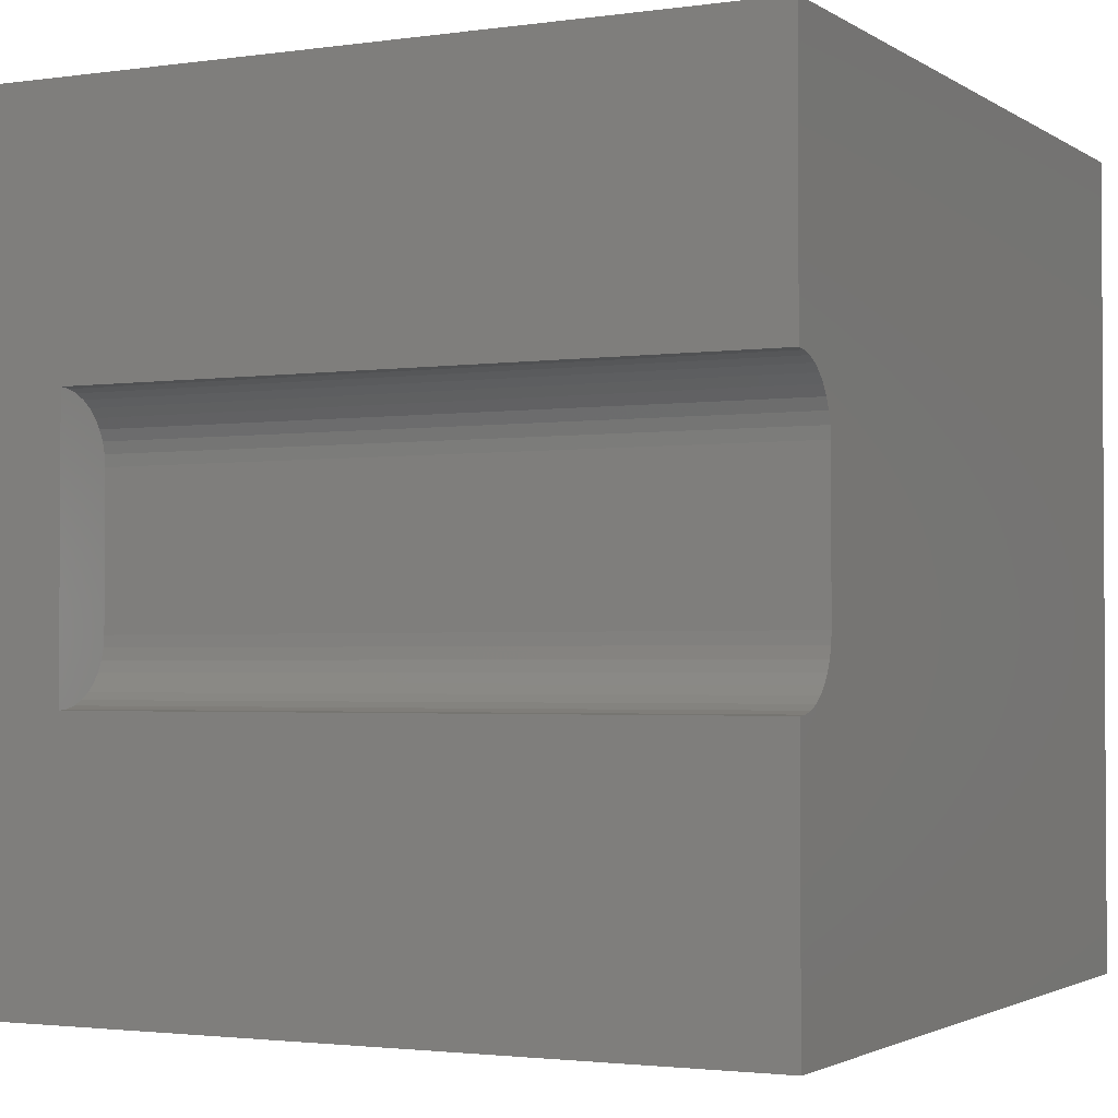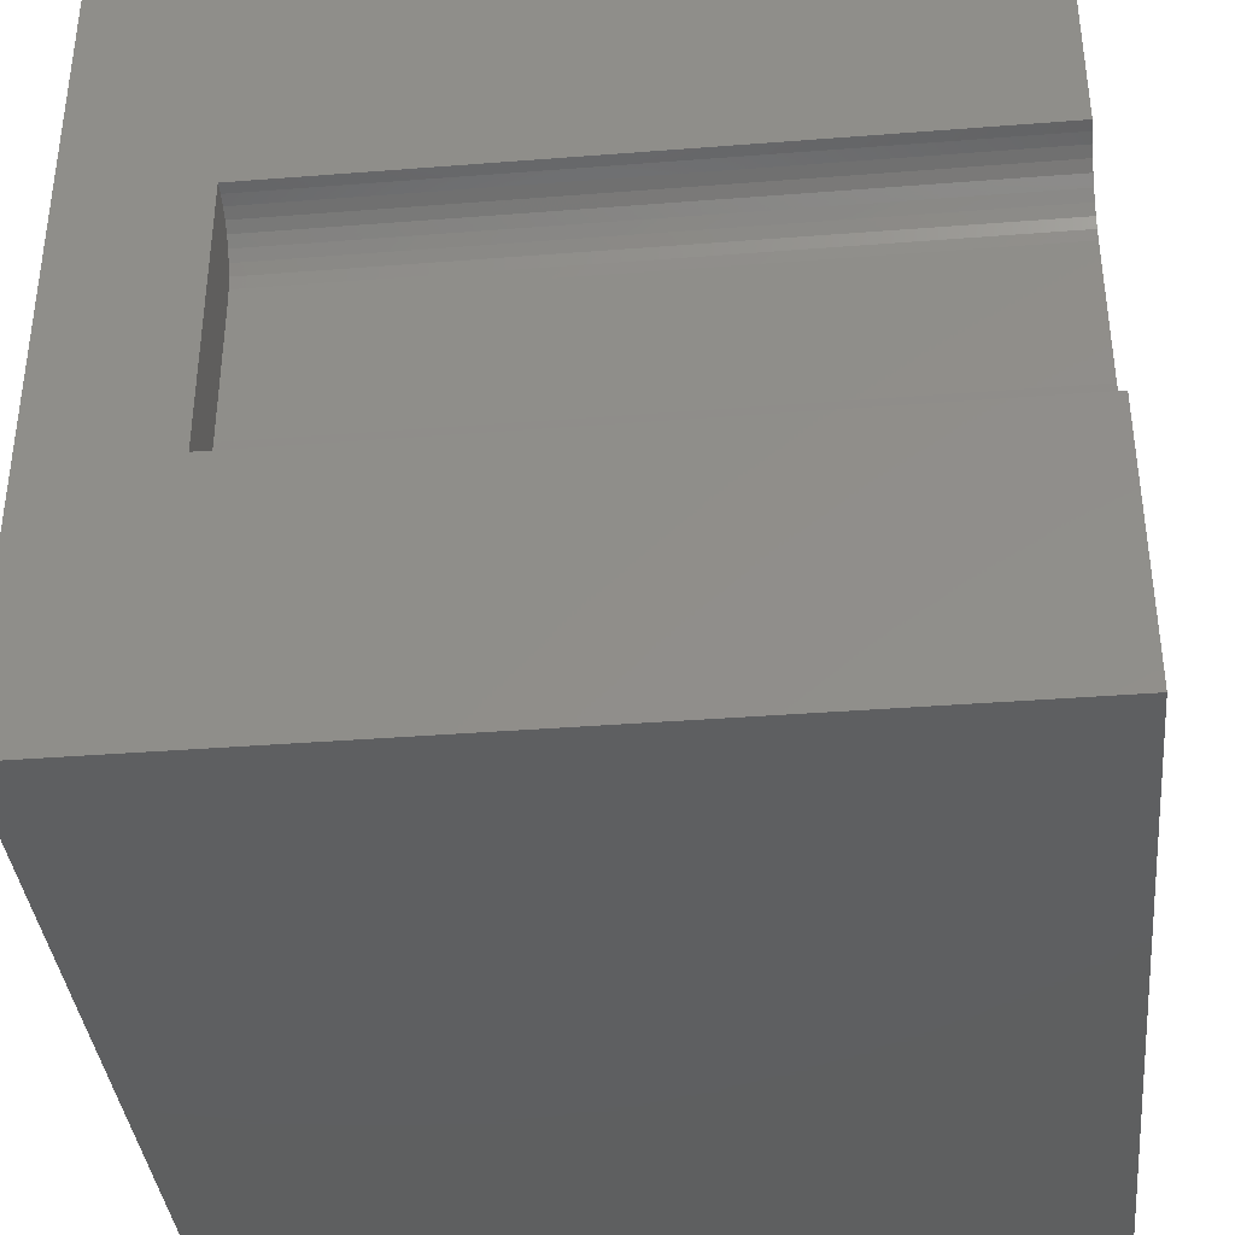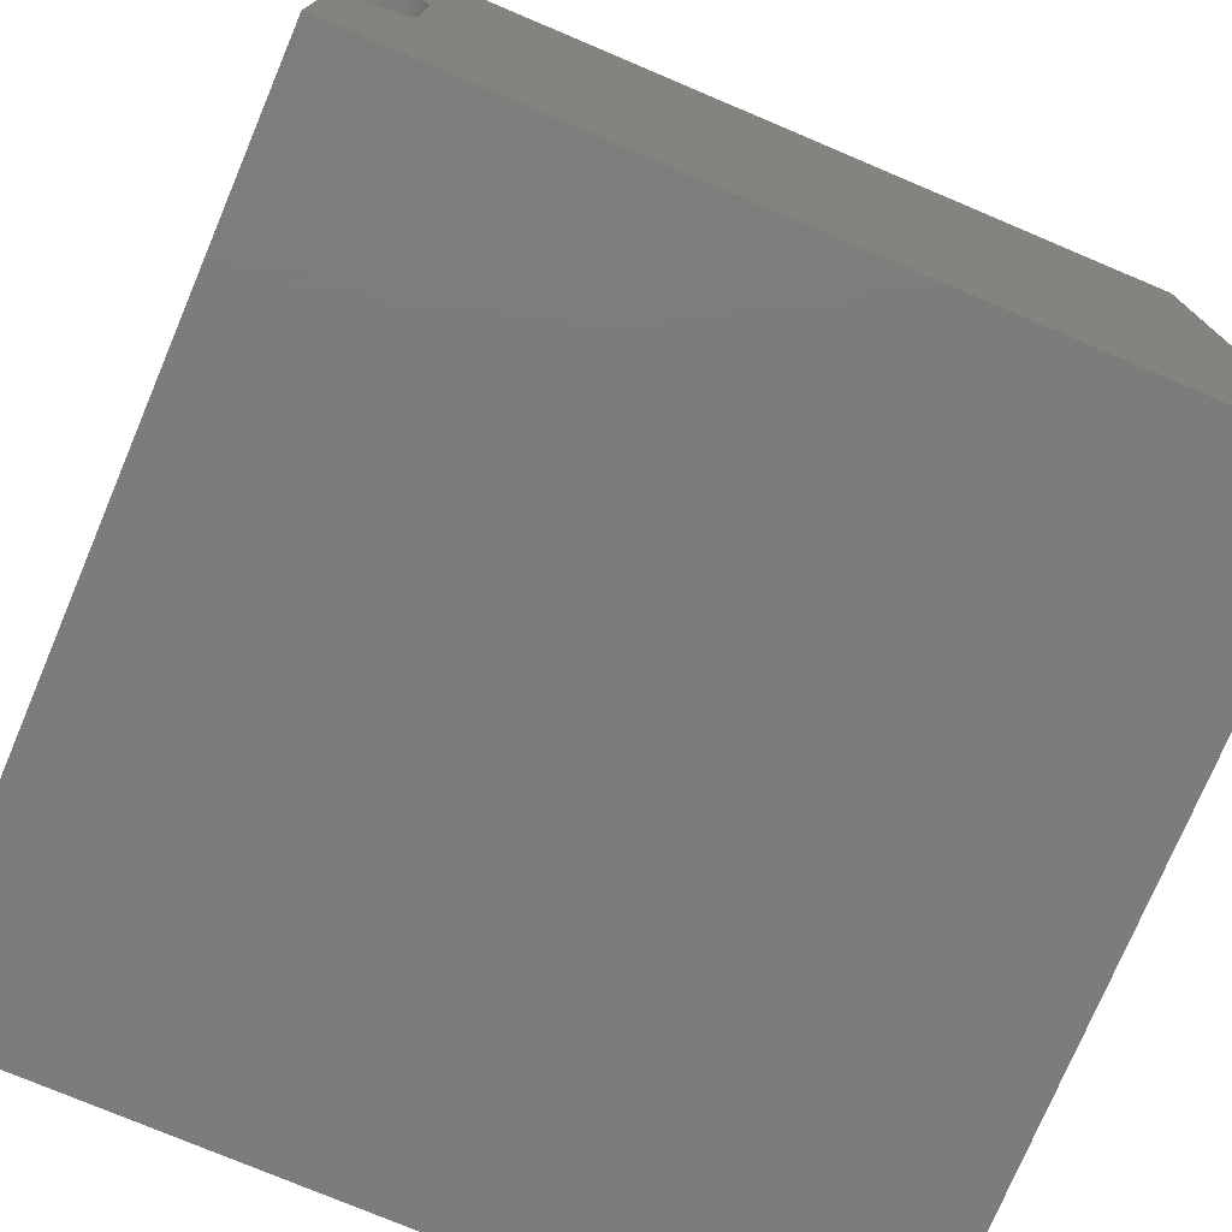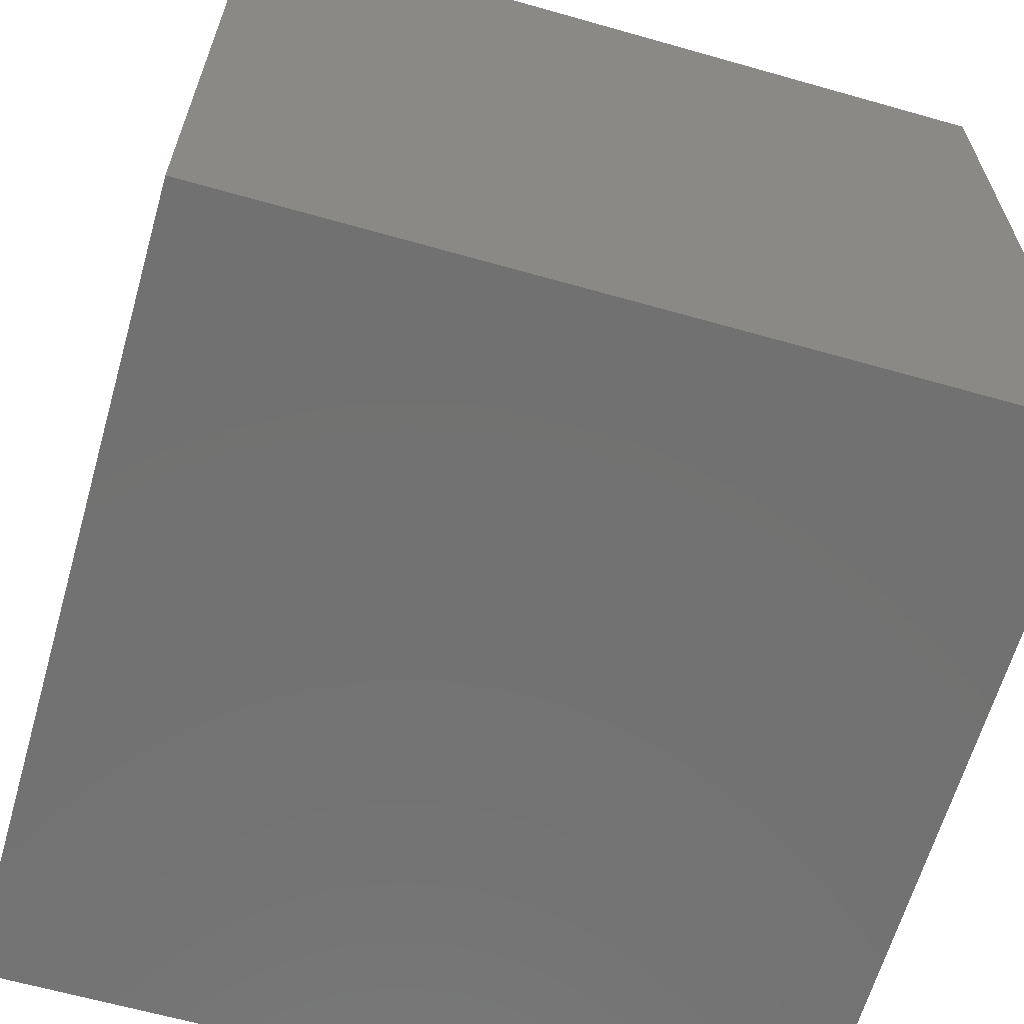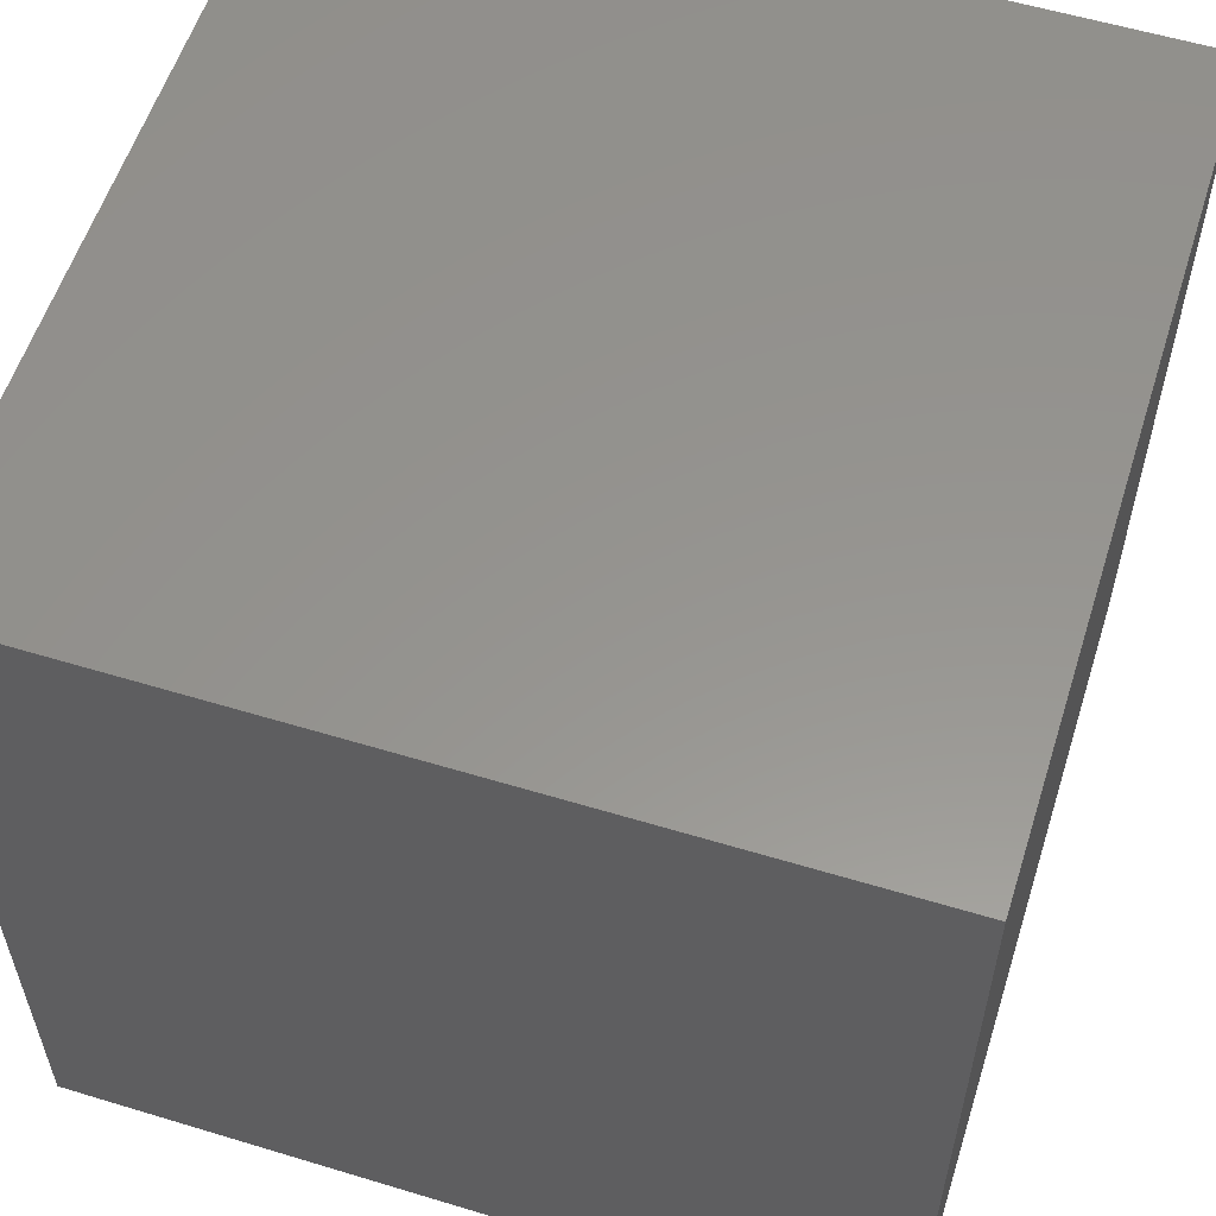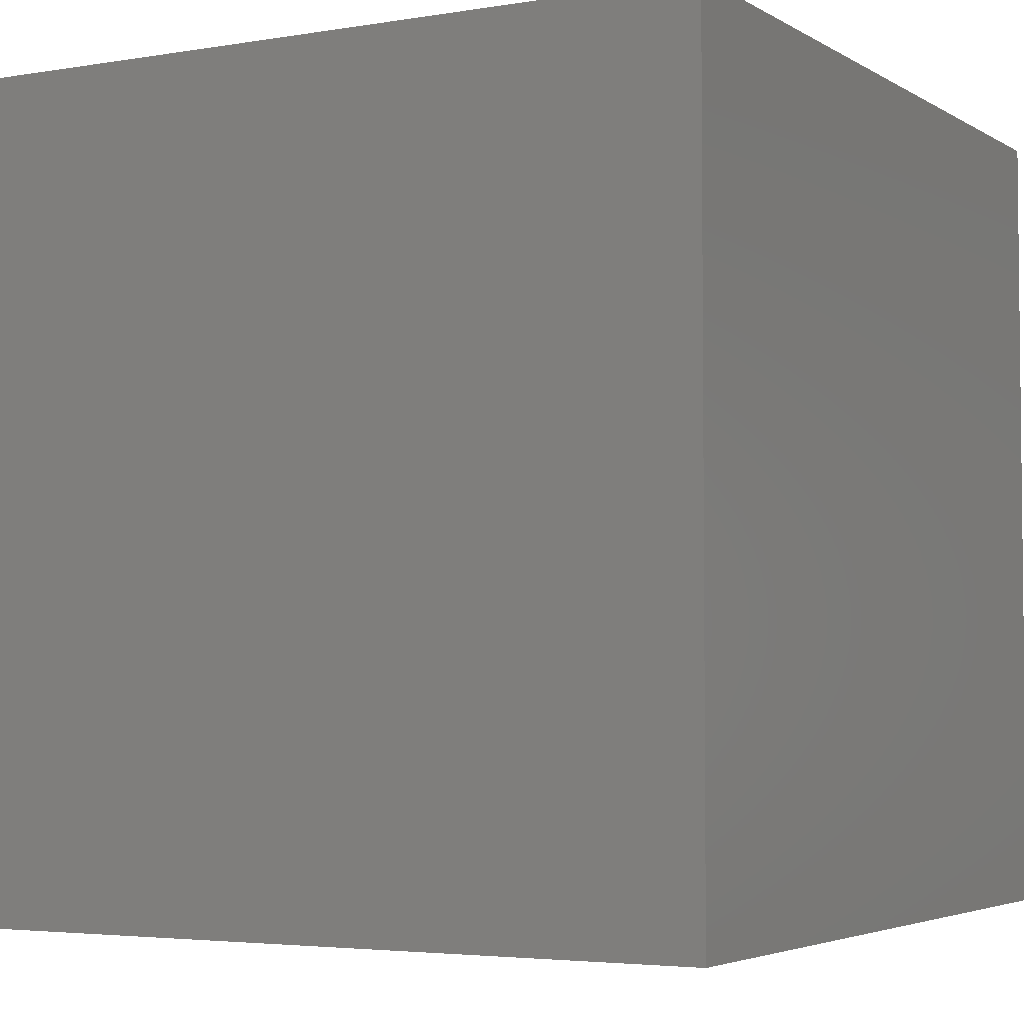
<metadata>
{"format":"stl","ext":"stl","renderer":"f3d","projection":"perspective","resolution":1024,"background":"white","views":[{"elev":-2.2,"azim":-63.3,"up":"+Y"},{"elev":-37.7,"azim":-84.3,"up":"+Y"},{"elev":-75.8,"azim":-22.9,"up":"+Y"},{"elev":-63.7,"azim":74.0,"up":"+Y"},{"elev":57.3,"azim":107.5,"up":"+Y"},{"elev":-3.9,"azim":119.2,"up":"+Y"}]}
</metadata>
<code>
# stl→obj: 52 verts, 92 faces
v 0 6.708 10
v 0 10 10
v 0 6.708 1.629
v 0 10 0
v 0 3.292 1.629
v 0 0 0
v 0 3.292 10
v 0 0 10
v 4.919e-17 6.708 10
v 0.1395 6.695 10
v 0.1395 3.305 10
v 0.2748 3.341 10
v 0.5164 6.52 10
v 10 10 10
v 0.4017 6.6 10
v 0.2748 6.659 10
v 0.6154 6.421 10
v 0.6958 6.306 10
v 0.7549 6.179 10
v 0.7912 3.956 10
v 0.7549 3.821 10
v 10 0 10
v 0.6958 3.694 10
v 0.6154 3.579 10
v 0.5164 3.48 10
v 0.4017 3.4 10
v 0.7912 6.044 10
v 0.8034 5.904 10
v 0.8034 4.096 10
v 10 10 0
v 10 0 0
v 0.2748 6.659 1.629
v 0.1395 6.695 1.629
v 0.8034 5.904 1.629
v 4.919e-17 6.708 1.629
v 0.8034 4.096 1.629
v -1.476e-16 3.292 1.629
v 0.1395 3.305 1.629
v 0.2748 3.341 1.629
v 0.4017 3.4 1.629
v 0.6958 3.694 1.629
v 0.6154 3.579 1.629
v 0.5164 3.48 1.629
v 0.4017 6.6 1.629
v 0.7912 6.044 1.629
v 0.7549 6.179 1.629
v 0.7549 3.821 1.629
v 0.7912 3.956 1.629
v 0.6958 6.306 1.629
v 0.6154 6.421 1.629
v 0.5164 6.52 1.629
v -1.476e-16 3.292 10
f 1 2 3
f 3 2 4
f 3 4 5
f 5 4 6
f 5 6 7
f 7 6 8
f 2 9 10
f 7 8 11
f 11 8 12
f 13 14 15
f 15 14 2
f 15 2 16
f 16 2 10
f 13 17 14
f 14 17 18
f 14 18 19
f 20 21 22
f 22 21 23
f 23 24 22
f 22 24 25
f 22 25 8
f 8 25 26
f 8 26 12
f 19 27 14
f 14 27 28
f 14 28 22
f 22 28 29
f 22 29 20
f 30 14 31
f 31 14 22
f 4 30 6
f 6 30 31
f 14 30 2
f 2 30 4
f 31 22 6
f 6 22 8
f 32 33 34
f 34 33 35
f 34 35 36
f 36 35 37
f 37 38 36
f 36 38 39
f 36 39 40
f 41 40 42
f 42 40 43
f 32 34 44
f 44 34 45
f 44 45 46
f 41 47 40
f 40 47 48
f 40 48 36
f 46 49 44
f 44 49 50
f 44 50 51
f 37 52 11
f 37 11 38
f 38 11 12
f 38 12 39
f 39 12 26
f 39 26 40
f 40 26 25
f 40 25 43
f 43 25 24
f 43 24 42
f 42 24 23
f 42 23 41
f 41 23 21
f 41 21 47
f 47 21 20
f 47 20 48
f 48 20 29
f 48 29 36
f 34 28 27
f 34 27 45
f 45 27 19
f 45 19 46
f 46 19 18
f 46 18 49
f 49 18 17
f 49 17 50
f 50 17 13
f 50 13 51
f 51 13 15
f 51 15 44
f 44 15 16
f 44 16 32
f 32 16 10
f 32 10 33
f 33 10 9
f 33 9 35
f 34 36 28
f 28 36 29

</code>
